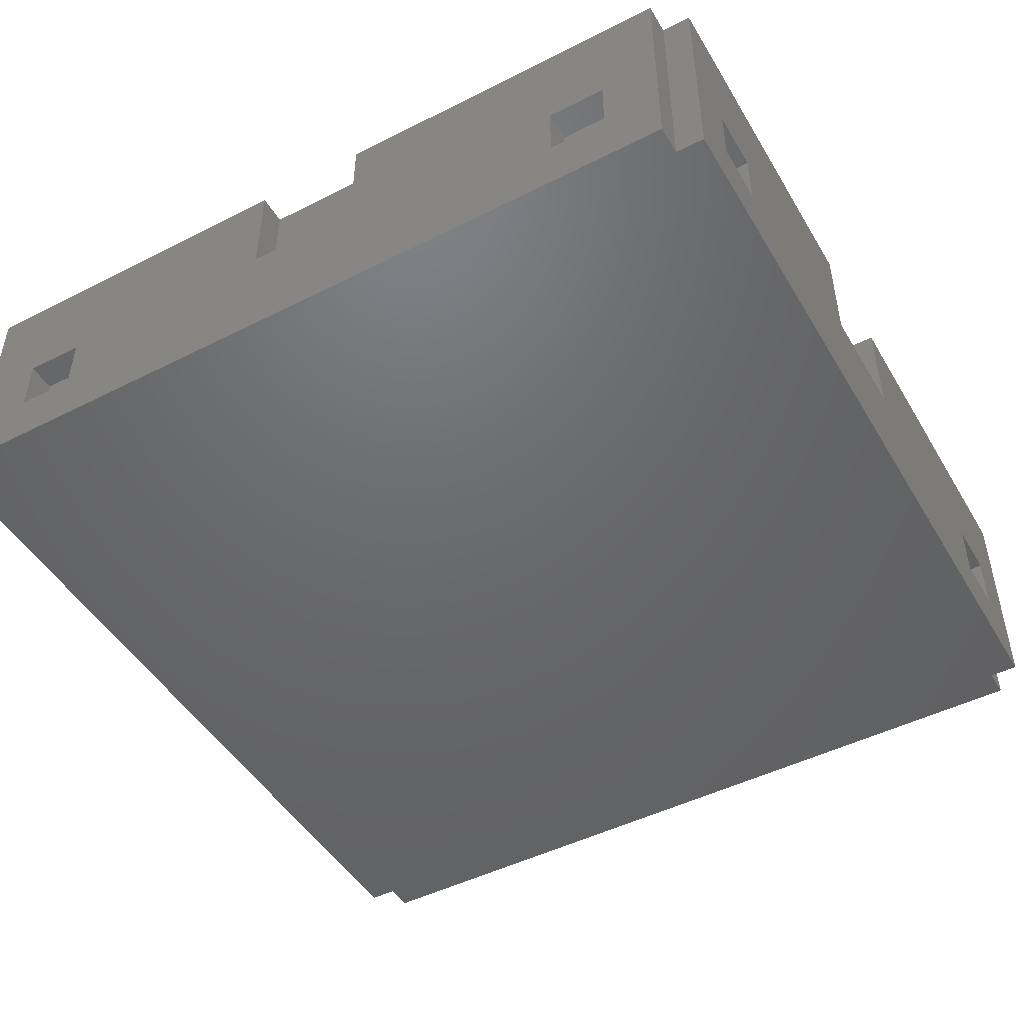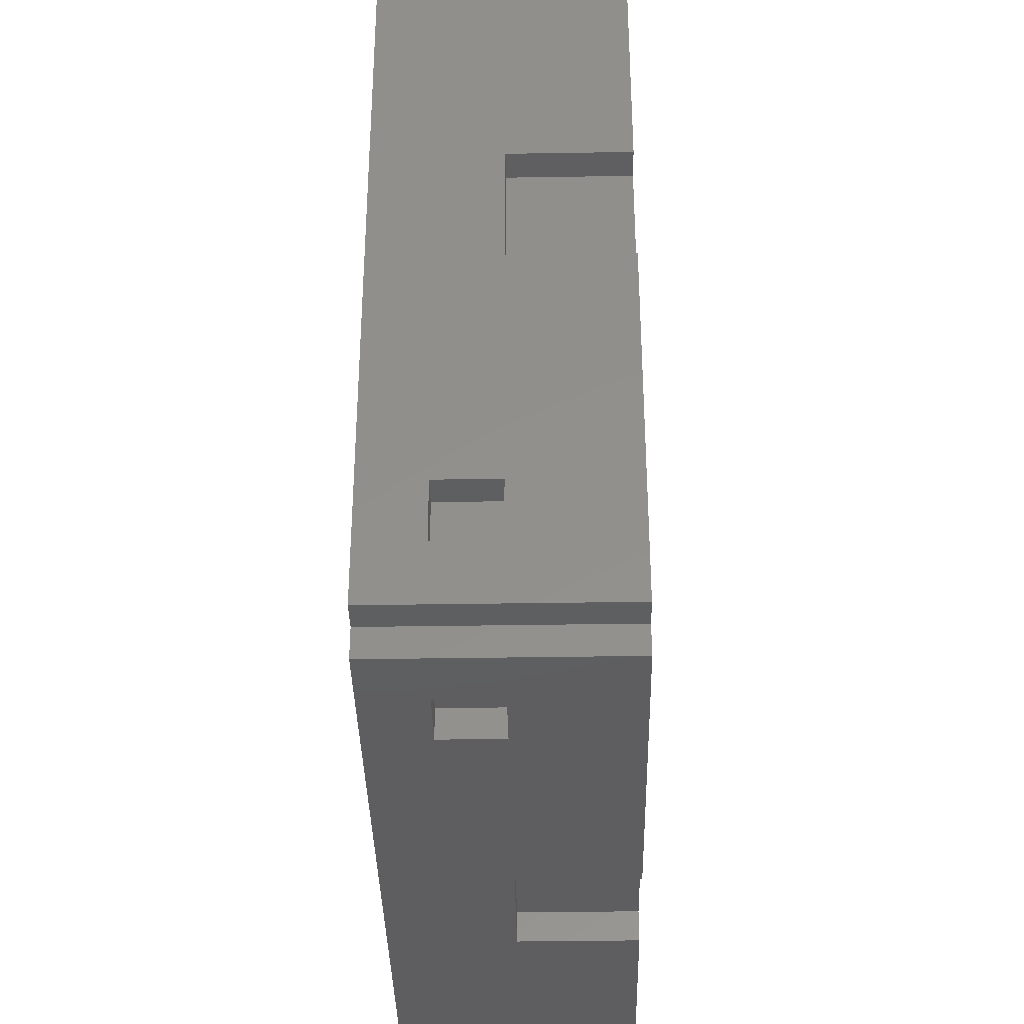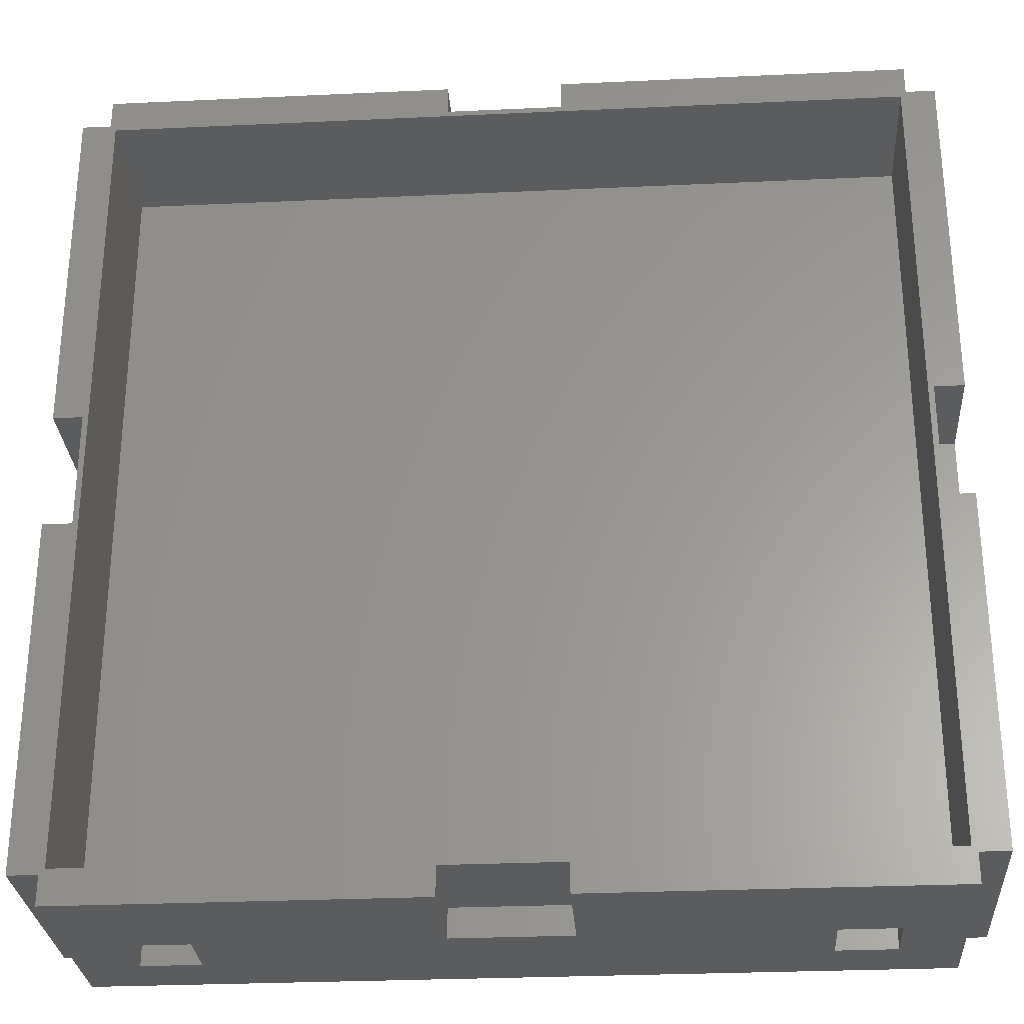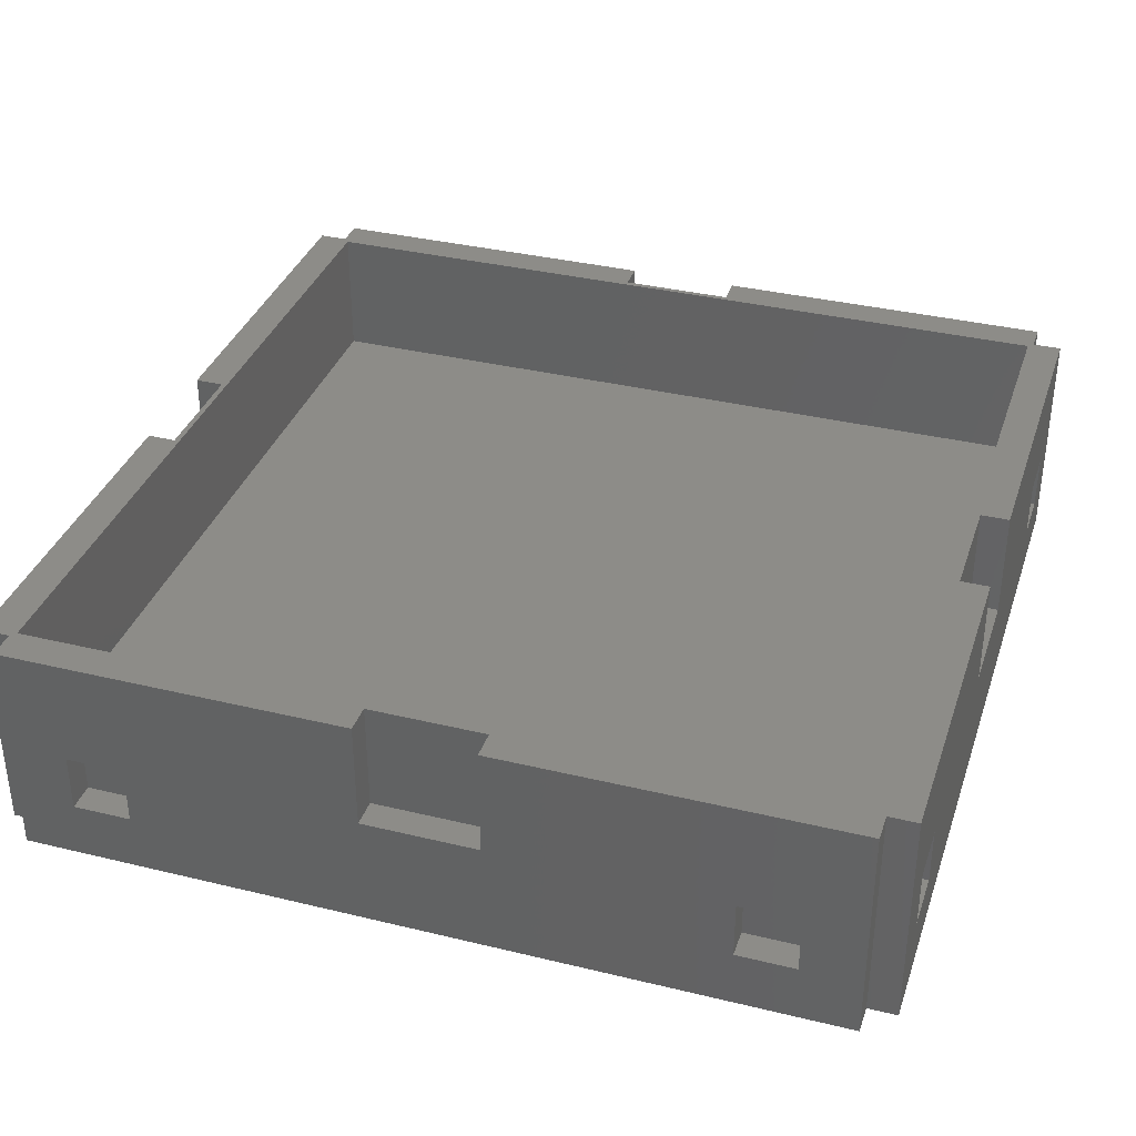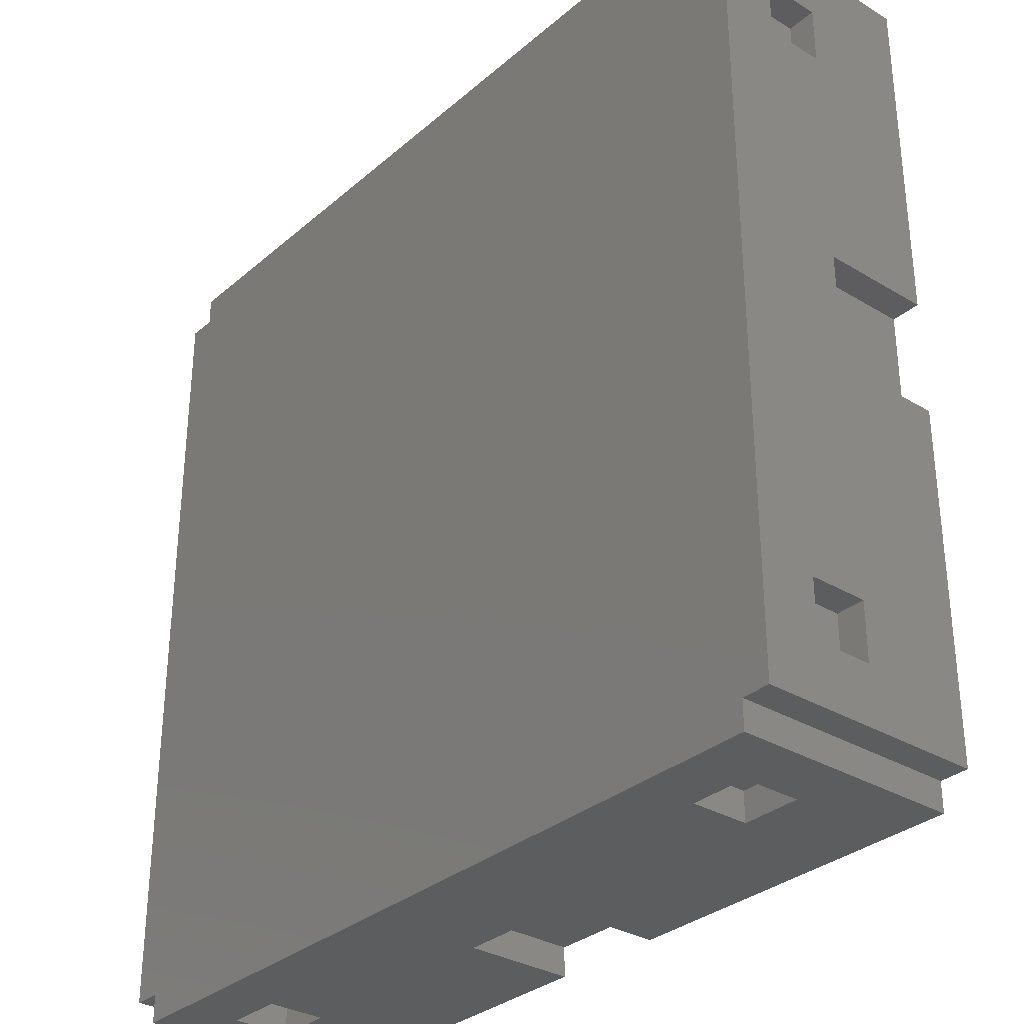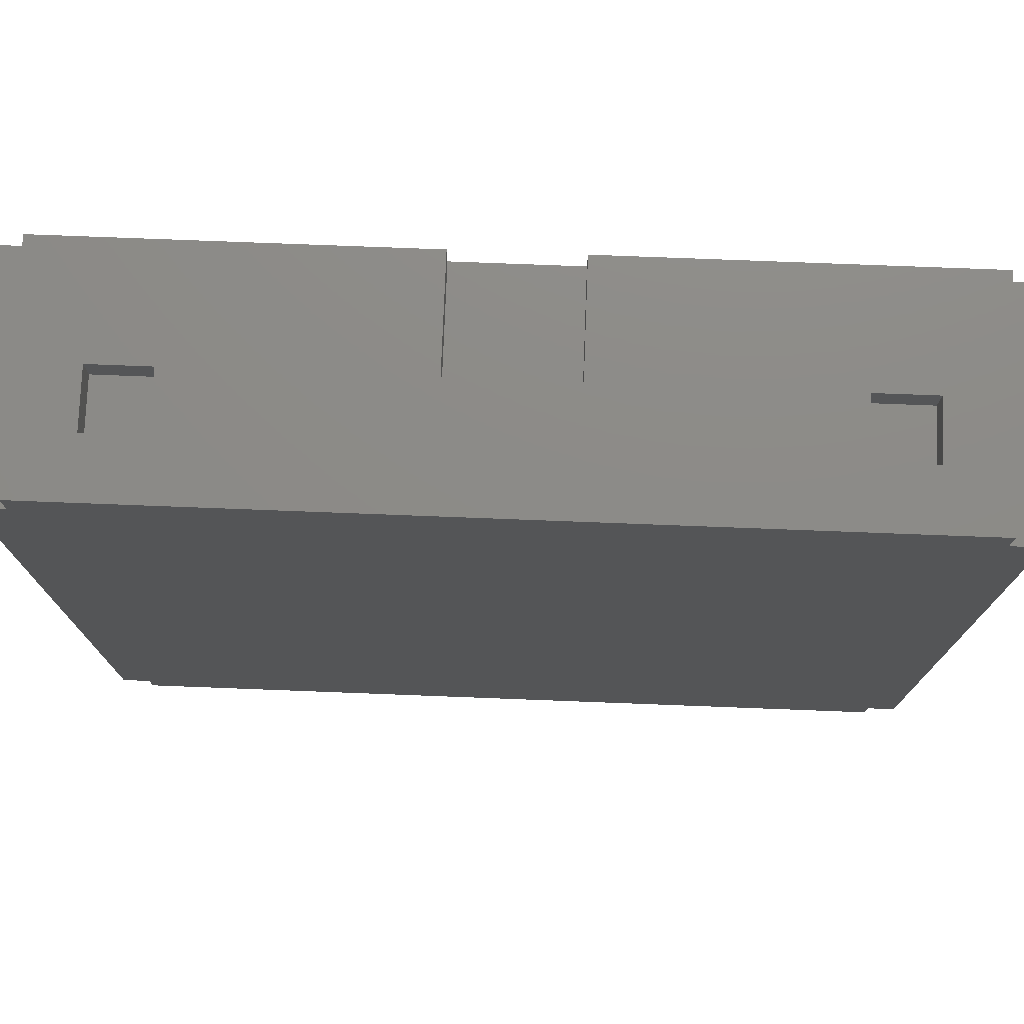
<metadata>
{"format":"stl","ext":"stl","renderer":"f3d","projection":"perspective","resolution":1024,"background":"white","views":[{"elev":-47.8,"azim":-60.4,"up":"+Z"},{"elev":-36.5,"azim":-88.8,"up":"+Y"},{"elev":-28.6,"azim":4.0,"up":"+Y"},{"elev":35.6,"azim":-72.3,"up":"+Z"},{"elev":-32.0,"azim":-130.1,"up":"+Y"},{"elev":76.2,"azim":-177.8,"up":"+Y"}]}
</metadata>
<code>
# stl→obj: 128 verts, 252 faces
v 32.38 -32.38 7.5
v 32.38 32.38 18.38
v 32.38 32.38 7.5
v 32.38 -32.38 18.38
v -32.38 32.38 7.5
v -32.38 -32.38 7.5
v -32.38 -32.38 18.38
v -32.38 32.38 18.38
v -35.16 -32.82 18.38
v -35.16 -4.688 18.38
v -32.82 -32.82 18.38
v -35.16 4.688 18.38
v -35.16 32.82 18.38
v -32.82 4.688 18.38
v -4.688 35.16 18.38
v -4.688 32.82 18.38
v -32.82 32.82 18.38
v -32.82 35.16 18.38
v -4.688 -32.82 18.38
v 4.688 -32.82 18.38
v -4.688 -35.16 18.38
v -32.82 -4.688 18.38
v -32.82 -35.16 18.38
v 32.82 32.82 18.38
v 32.82 35.16 18.38
v 32.82 4.688 18.38
v 32.82 -4.688 18.38
v 32.82 -32.82 18.38
v 4.688 35.16 18.38
v 4.688 32.82 18.38
v 35.16 4.688 18.38
v 35.16 32.82 18.38
v 35.16 -32.82 18.38
v 35.16 -4.688 18.38
v 32.82 -35.16 18.38
v 4.688 -35.16 18.38
v 35.16 -23.44 9.539
v 35.16 -4.688 9.539
v 35.16 -32.82 0.1589
v 35.16 -28.13 9.539
v 35.16 28.13 9.539
v 35.16 32.82 0.1589
v 35.16 23.44 9.539
v 35.16 4.688 9.539
v 35.16 28.13 4.846
v 35.16 23.44 4.846
v 35.16 -23.44 4.846
v 35.16 -28.13 4.846
v -23.44 32.82 4.846
v -28.13 32.82 9.539
v -23.44 32.82 9.539
v -28.13 32.82 4.846
v -28.13 35.16 4.846
v -23.44 35.16 4.846
v 23.44 -32.82 4.846
v 28.13 -32.82 9.539
v 23.44 -32.82 9.539
v 28.13 -32.82 4.846
v 28.13 -35.16 4.846
v 23.44 -35.16 4.846
v 23.44 -35.16 9.539
v 28.13 -35.16 9.539
v -23.44 35.16 9.539
v -28.13 35.16 9.539
v 28.13 32.82 4.846
v 23.44 32.82 9.539
v 28.13 32.82 9.539
v 23.44 32.82 4.846
v 23.44 35.16 4.846
v 28.13 35.16 4.846
v 4.688 -35.16 9.539
v 32.82 -35.16 0.1589
v -23.44 -35.16 9.539
v -28.13 -35.16 9.539
v -32.82 -35.16 0.1589
v -23.44 -35.16 4.846
v -28.13 -35.16 4.846
v -4.688 -35.16 9.539
v 28.13 35.16 9.539
v 23.44 35.16 9.539
v -28.13 -32.82 4.846
v -28.13 -32.82 9.539
v -4.688 35.16 9.539
v -4.688 32.82 9.539
v -32.82 32.82 0.1589
v -32.82 35.16 0.1589
v -35.16 32.82 0.1589
v -35.16 4.688 9.539
v -32.82 -4.688 9.539
v -32.82 4.688 9.539
v -35.16 -4.688 9.539
v 4.688 32.82 9.539
v 4.688 35.16 9.539
v -4.688 -32.82 9.539
v 4.688 -32.82 9.539
v -35.16 -32.82 0.1589
v -32.82 -32.82 0.1589
v -32.82 -28.13 4.846
v -35.16 -28.13 9.539
v -32.82 -28.13 9.539
v -35.16 -28.13 4.846
v -23.44 -32.82 9.539
v -23.44 -32.82 4.846
v -35.16 28.13 4.846
v -32.82 23.44 4.846
v -32.82 28.13 4.846
v -35.16 23.44 4.846
v -35.16 23.44 9.539
v -32.82 28.13 9.539
v -32.82 23.44 9.539
v -35.16 28.13 9.539
v 32.82 4.688 9.539
v 32.82 -4.688 9.539
v 32.82 28.13 4.846
v 32.82 28.13 9.539
v 32.82 35.16 0.1589
v -35.16 -23.44 4.846
v -32.82 -23.44 4.846
v -32.82 -23.44 9.539
v -35.16 -23.44 9.539
v 32.82 32.82 0.1589
v 32.82 -32.82 0.1589
v 32.82 -23.44 4.846
v 32.82 -28.13 4.846
v 32.82 -28.13 9.539
v 32.82 -23.44 9.539
v 32.82 23.44 4.846
v 32.82 23.44 9.539
f 1 2 3
f 2 1 4
f 5 1 3
f 1 5 6
f 7 5 8
f 5 7 6
f 5 2 8
f 2 5 3
f 1 7 4
f 7 1 6
f 9 7 10
f 7 9 11
f 12 8 13
f 8 12 14
f 15 8 16
f 17 8 18
f 18 8 15
f 4 19 20
f 7 19 4
f 7 21 19
f 13 8 17
f 8 14 7
f 22 7 14
f 10 7 22
f 23 7 11
f 7 23 21
f 2 24 25
f 24 2 26
f 26 2 27
f 4 27 2
f 27 4 28
f 29 2 25
f 30 2 29
f 16 2 30
f 2 16 8
f 24 31 32
f 31 24 26
f 27 33 34
f 33 27 28
f 28 4 35
f 36 4 20
f 4 36 35
f 34 37 38
f 33 37 34
f 39 40 33
f 37 33 40
f 32 41 42
f 32 43 41
f 44 43 31
f 31 43 32
f 45 42 41
f 46 42 45
f 43 44 46
f 38 46 44
f 47 46 38
f 47 38 37
f 46 47 42
f 39 47 48
f 47 39 42
f 40 39 48
f 49 50 51
f 50 49 52
f 53 49 54
f 49 53 52
f 55 56 57
f 56 55 58
f 55 59 58
f 59 55 60
f 61 56 62
f 56 61 57
f 50 63 51
f 63 50 64
f 65 66 67
f 66 65 68
f 69 65 70
f 65 69 68
f 61 36 71
f 36 61 35
f 62 35 61
f 72 62 59
f 62 72 35
f 60 72 59
f 73 23 74
f 75 74 23
f 75 76 77
f 76 75 60
f 72 60 75
f 74 75 77
f 23 73 21
f 73 78 21
f 76 78 73
f 78 76 71
f 60 71 76
f 71 60 61
f 66 79 67
f 79 66 80
f 50 53 64
f 53 50 52
f 66 69 80
f 69 66 68
f 74 81 82
f 81 74 77
f 61 55 57
f 55 61 60
f 16 83 15
f 83 16 84
f 85 18 86
f 18 85 17
f 85 13 17
f 13 85 87
f 88 89 90
f 89 88 91
f 92 29 93
f 29 92 30
f 94 20 19
f 20 94 95
f 96 11 9
f 11 96 97
f 98 99 100
f 99 98 101
f 81 102 82
f 102 81 103
f 104 105 106
f 105 104 107
f 81 76 103
f 76 81 77
f 108 109 110
f 109 108 111
f 112 38 44
f 38 112 113
f 74 102 73
f 102 74 82
f 114 41 115
f 41 114 45
f 104 109 111
f 109 104 106
f 63 15 83
f 15 63 18
f 64 18 63
f 86 64 53
f 64 86 18
f 54 86 53
f 80 25 79
f 116 79 25
f 116 69 70
f 69 116 54
f 86 54 116
f 79 116 70
f 25 80 29
f 80 93 29
f 69 93 80
f 93 69 83
f 54 83 69
f 83 54 63
f 105 108 110
f 108 105 107
f 117 98 118
f 98 117 101
f 94 71 95
f 71 94 78
f 99 119 100
f 119 99 120
f 65 79 70
f 79 65 67
f 117 119 120
f 119 117 118
f 83 92 93
f 92 83 84
f 59 56 58
f 56 59 62
f 42 24 32
f 24 42 121
f 122 33 28
f 33 122 39
f 123 48 47
f 48 123 124
f 125 37 40
f 37 125 126
f 24 116 25
f 116 24 121
f 75 11 97
f 11 75 23
f 48 125 40
f 125 48 124
f 89 10 22
f 10 89 91
f 123 37 126
f 37 123 47
f 114 46 45
f 46 114 127
f 111 87 104
f 87 107 104
f 107 88 108
f 117 107 87
f 107 91 88
f 120 91 117
f 107 117 91
f 96 117 87
f 101 96 99
f 117 96 101
f 87 111 13
f 108 13 111
f 12 108 88
f 108 12 13
f 91 120 10
f 9 120 99
f 120 9 10
f 9 99 96
f 128 41 43
f 41 128 115
f 105 109 106
f 109 105 110
f 98 119 118
f 119 98 100
f 35 122 28
f 122 35 72
f 46 128 43
f 128 46 127
f 92 16 30
f 16 92 84
f 125 123 126
f 123 125 124
f 88 14 12
f 14 88 90
f 112 31 26
f 31 112 44
f 89 14 90
f 14 89 22
f 128 114 115
f 114 128 127
f 38 27 34
f 27 38 113
f 27 112 26
f 112 27 113
f 49 63 54
f 63 49 51
f 71 20 95
f 20 71 36
f 76 102 103
f 102 76 73
f 21 94 19
f 94 21 78
f 96 85 97
f 85 96 87
f 97 122 72
f 122 97 121
f 97 72 75
f 85 121 97
f 121 85 116
f 116 85 86
f 122 42 39
f 42 122 121

</code>
